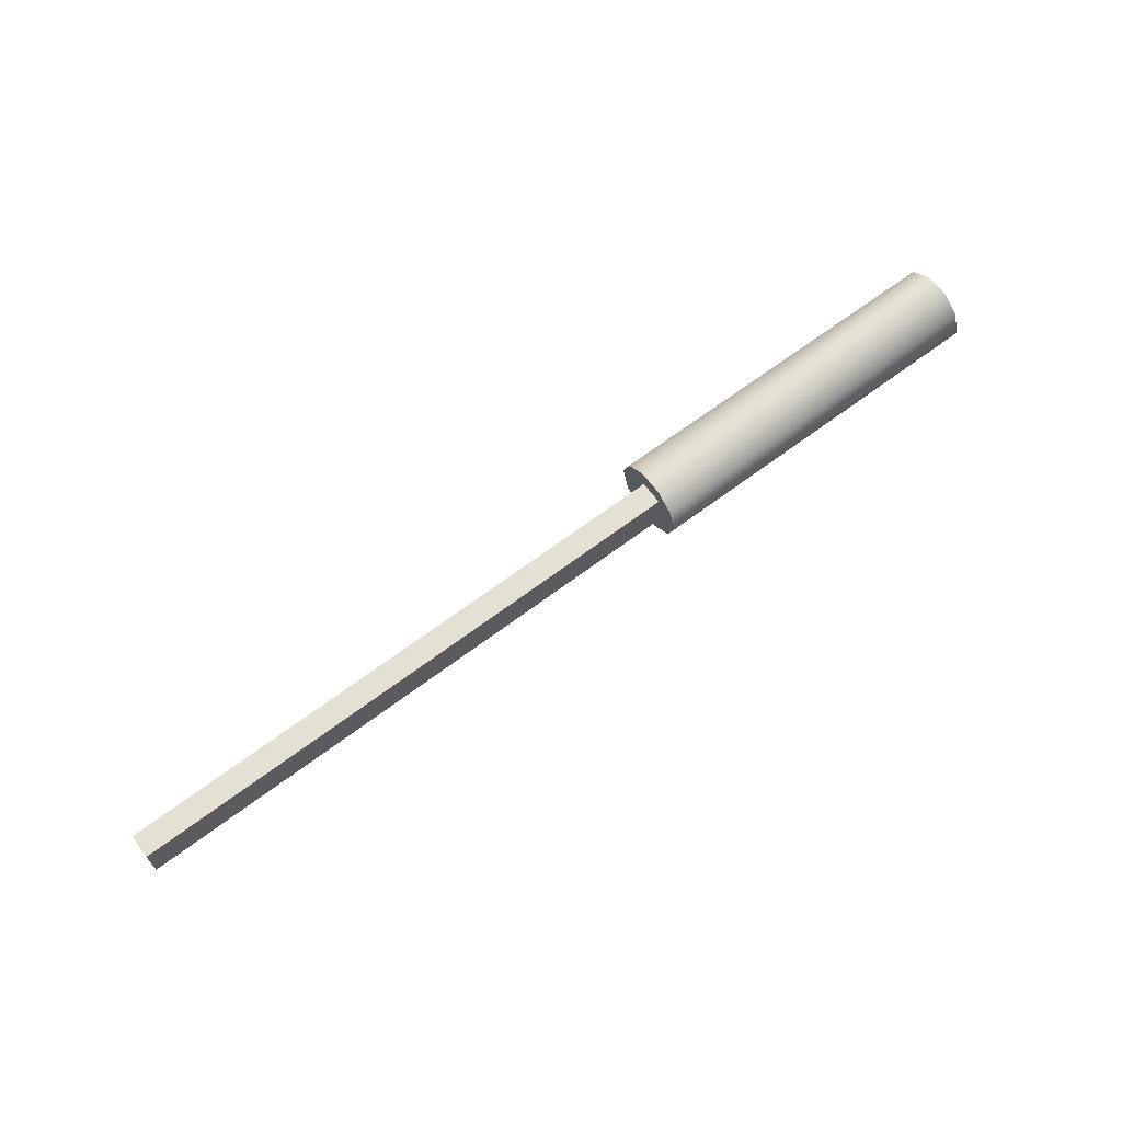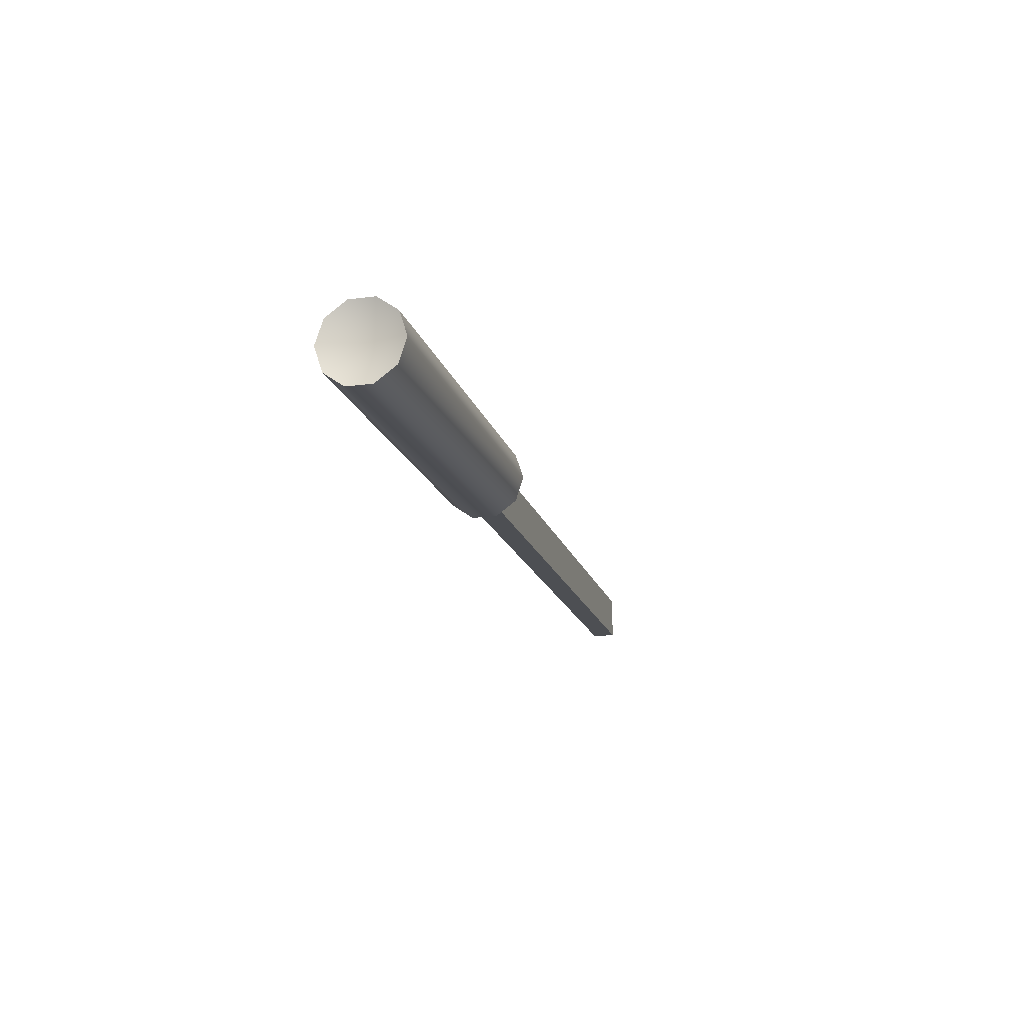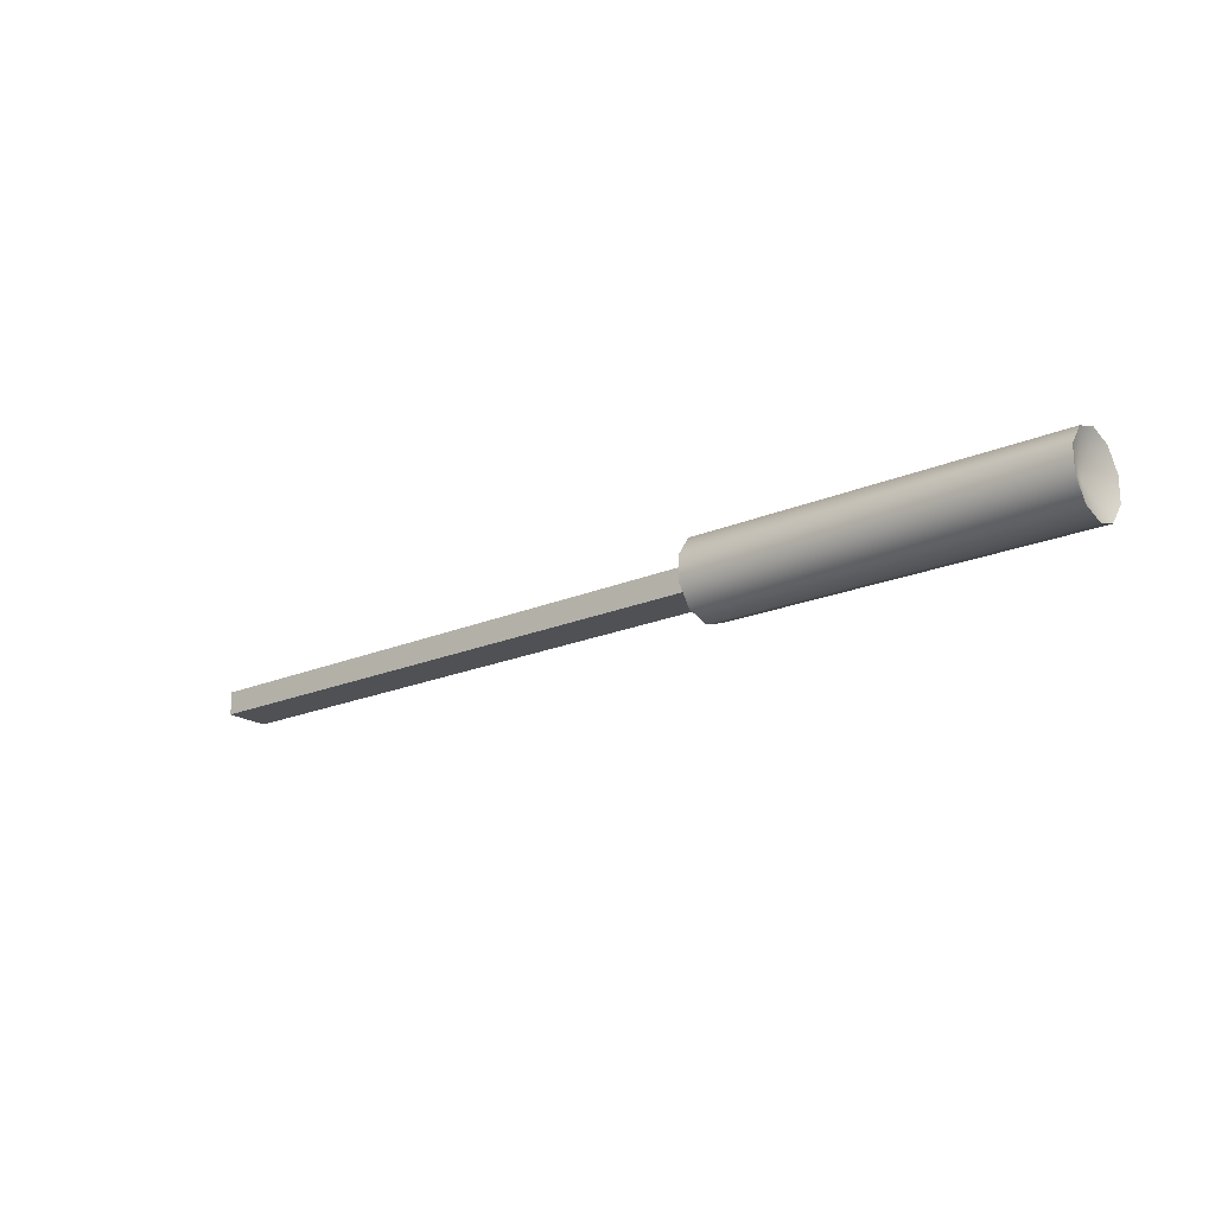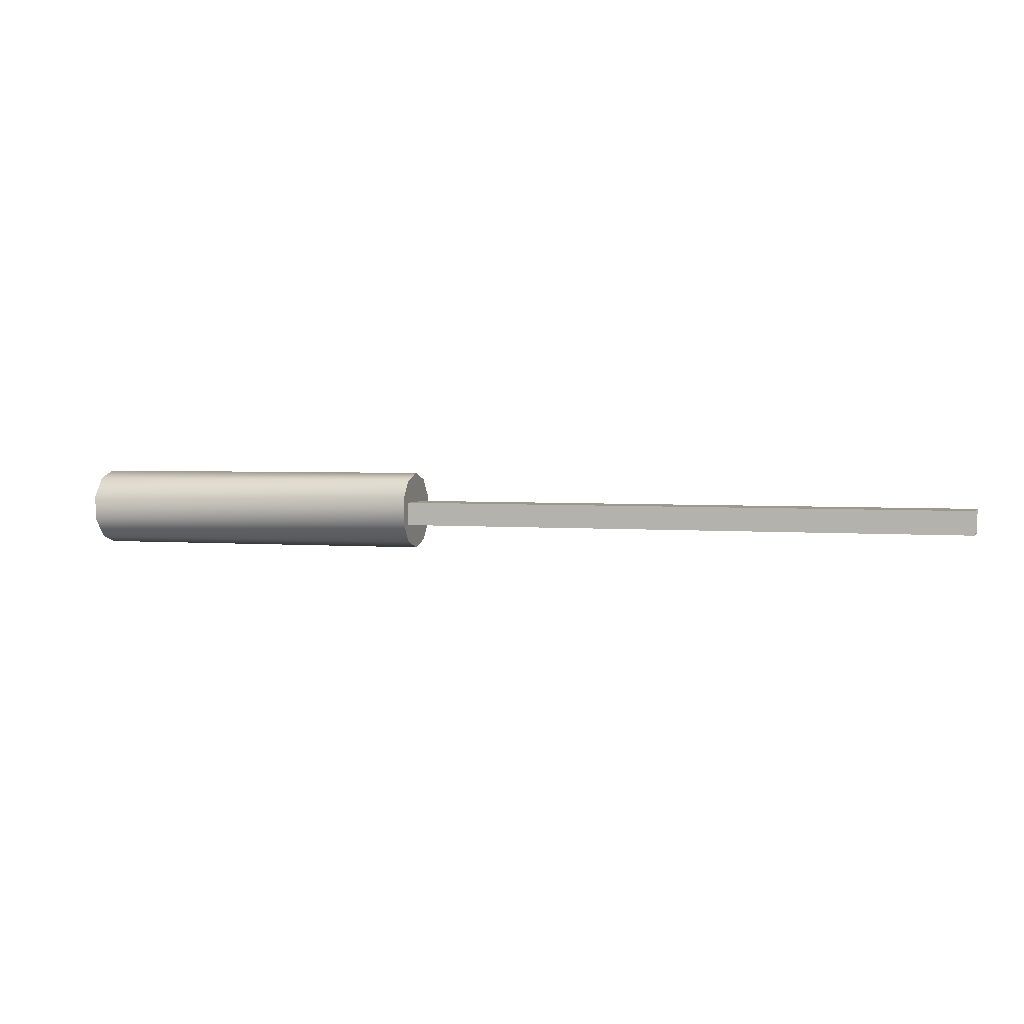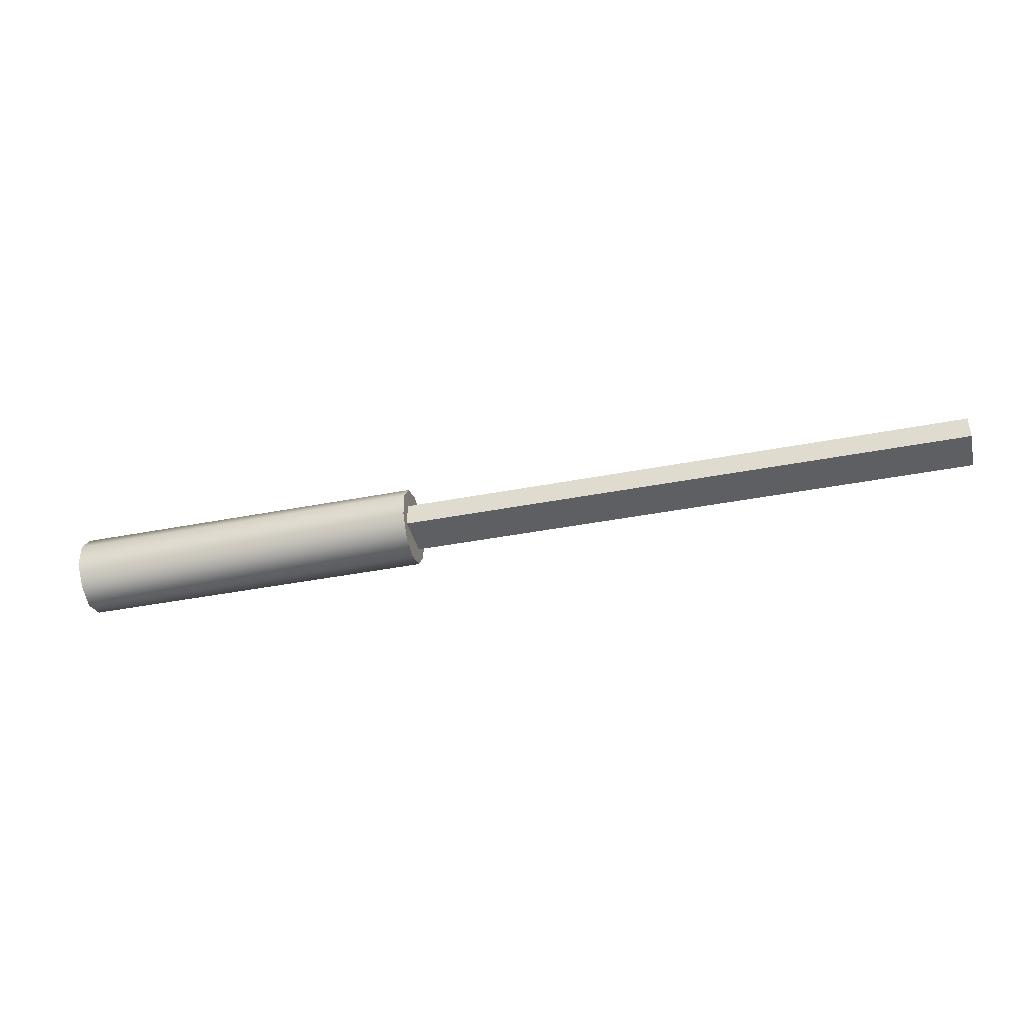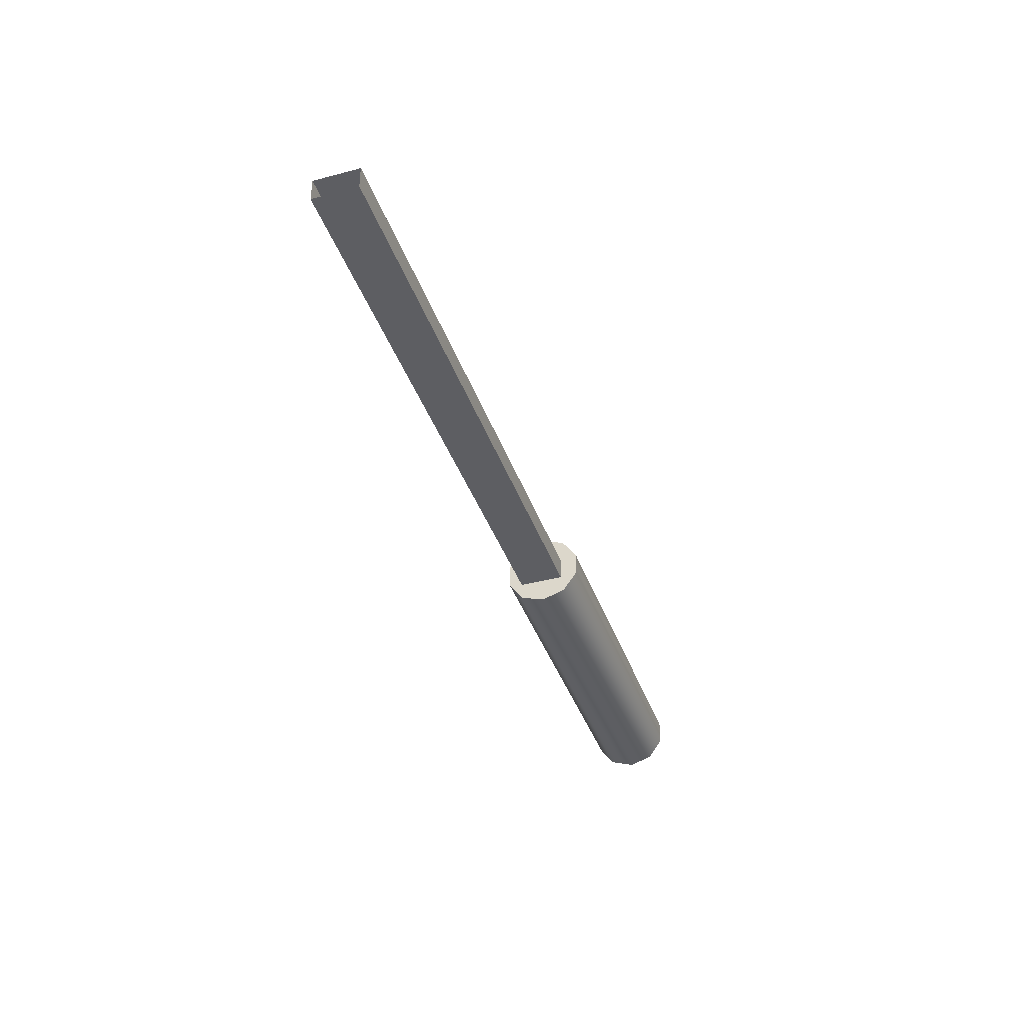
<metadata>
{"format":"obj","ext":"obj","renderer":"f3d","projection":"perspective","resolution":1024,"background":"white","views":[{"elev":66.2,"azim":142.9,"up":"+Y"},{"elev":-17.5,"azim":-75.1,"up":"+Y"},{"elev":-19.8,"azim":-141.2,"up":"+Z"},{"elev":3.0,"azim":17.2,"up":"+Z"},{"elev":-39.7,"azim":13.6,"up":"+Z"},{"elev":-38.9,"azim":108.3,"up":"+Z"}]}
</metadata>
<code>
v -0.5 0.0202 0.02552
v -0.2084 0.0202 0.02596
v -0.2084 0.03175 0.01006
v -0.5 0.03175 0.009608
v -0.2083 0.03175 -0.009608
v -0.4999 0.03175 -0.01006
v -0.4999 0.03175 -0.01006
v -0.2083 0.03175 -0.009608
v -0.2083 0.0202 -0.02552
v -0.4999 0.0202 -0.02596
v -0.2083 0.001494 -0.03159
v -0.4999 0.001494 -0.03204
v -0.2083 -0.01721 -0.02552
v -0.4989 -0.01721 -0.02596
v -0.2083 -0.02877 -0.009608
v -0.4999 -0.02877 -0.01006
v -0.4999 -0.02877 -0.01006
v -0.2083 -0.02877 -0.009608
v -0.2084 -0.02877 0.01006
v -0.5 -0.02877 0.009608
v -0.5 -0.02877 0.009608
v -0.2084 -0.02877 0.01006
v -0.2084 -0.01721 0.02596
v -0.5 -0.01721 0.02552
v -0.2084 0.001494 0.03204
v -0.5 0.001494 0.03159
v -0.5 0.0202 0.02552
v -0.2084 0.0202 0.02596
v -0.2083 0.03175 -0.009608
v -0.2084 0.03175 0.01006
v -0.2084 0.001494 0.0002242
v -0.2083 0.0202 -0.02552
v -0.2083 0.001494 -0.03159
v -0.2083 -0.01721 -0.02552
v -0.2083 -0.02877 -0.009608
v -0.2084 -0.02877 0.01006
v -0.2084 -0.01721 0.02596
v -0.2084 0.001494 0.03204
v -0.2084 0.0202 0.02596
v -0.4889 0.001494 -0.0002242
v -0.5 0.03175 0.009608
v -0.4999 0.03175 -0.01006
v -0.4999 0.0202 -0.02596
v -0.4999 0.001494 -0.03204
v -0.4989 -0.01721 -0.02596
v -0.4999 -0.02877 -0.01006
v -0.5 -0.02877 0.009608
v -0.5 -0.01721 0.02552
v -0.5 0.001494 0.03159
v -0.5 0.0202 0.02552
v -0.2333 0.01793 -0.01137
v 0.2546 0.01793 -0.01137
v 0.2546 -0.01778 -0.01137
v -0.2333 -0.01778 -0.01137
v -0.2333 -0.01778 -0.01137
v 0.2546 -0.01778 -0.01137
v 0.2546 -0.01778 0.007461
v -0.2333 -0.01778 0.007461
v -0.2333 -0.01778 0.007461
v 0.2546 -0.01778 0.007461
v 0.2546 0.01793 0.007461
v -0.2333 0.01793 0.007461
v -0.2333 0.01793 0.007461
v 0.2546 0.01793 0.007461
v 0.2546 0.01793 -0.01137
v -0.2333 0.01793 -0.01137
v -0.2333 0.01793 0.007461
v -0.2333 0.01793 -0.01137
v -0.2333 -0.01778 -0.01137
v -0.2333 -0.01778 0.007461
f 29 31 32
f 33 32 31
f 33 31 34
f 35 34 31
f 35 31 36
f 37 36 31
f 37 31 38
f 39 38 31
f 1 2 3
f 1 3 4
f 4 3 5
f 4 5 6
f 7 8 9
f 7 9 10
f 10 9 11
f 10 11 12
f 12 11 13
f 12 13 14
f 14 13 15
f 14 15 16
f 17 18 19
f 17 19 20
f 21 22 23
f 21 23 24
f 24 23 25
f 24 25 26
f 27 26 25
f 27 25 28
f 29 30 31
f 39 31 30
f 40 41 42
f 40 42 43
f 40 43 44
f 40 44 45
f 40 45 46
f 40 46 47
f 40 47 48
f 40 48 49
f 40 49 50
f 40 50 41
f 51 52 53
f 51 53 54
f 55 56 57
f 55 57 58
f 59 60 61
f 59 61 62
f 63 64 65
f 63 65 66
f 67 68 69
f 67 69 70

</code>
